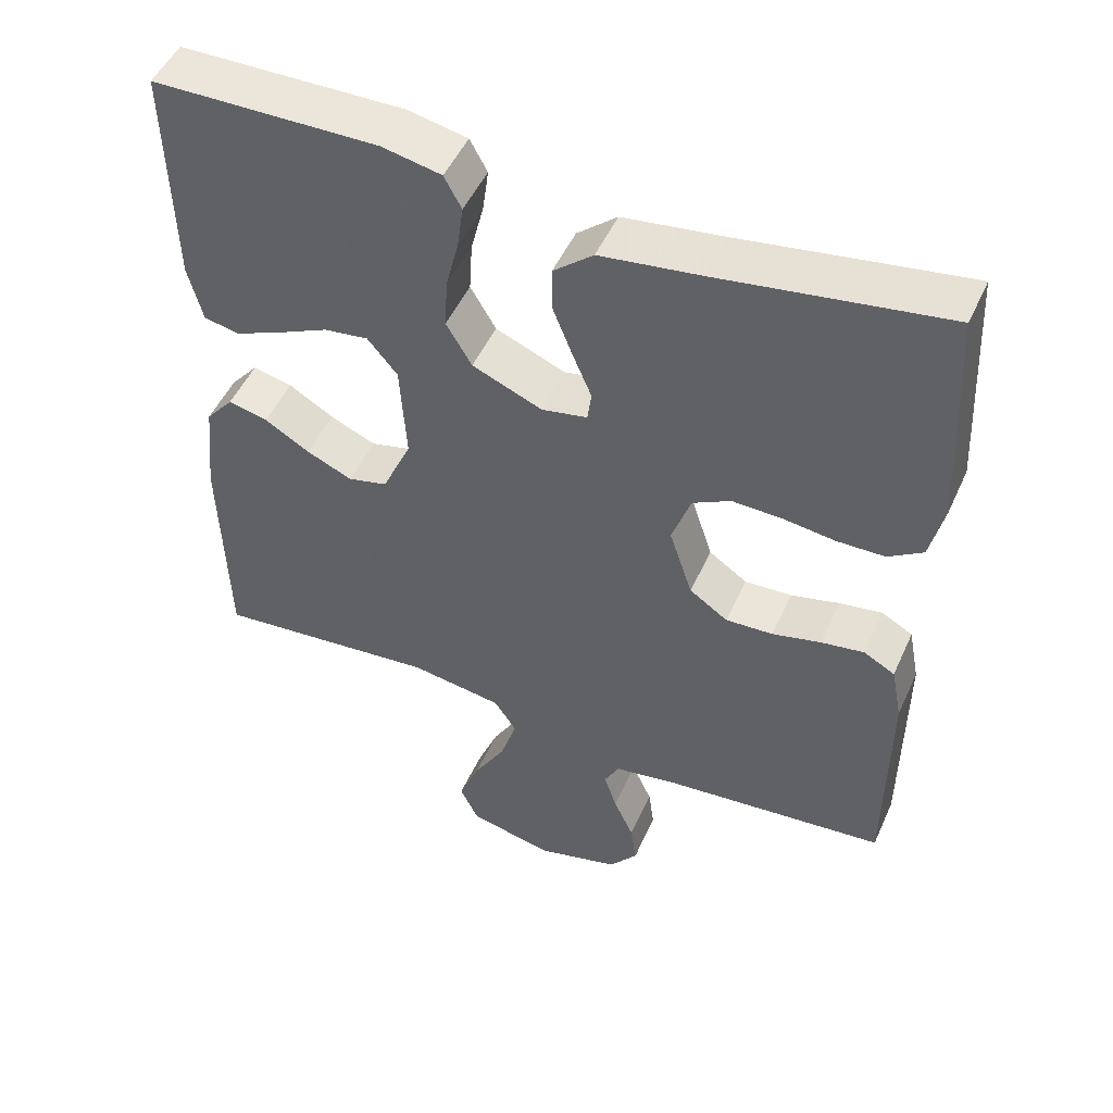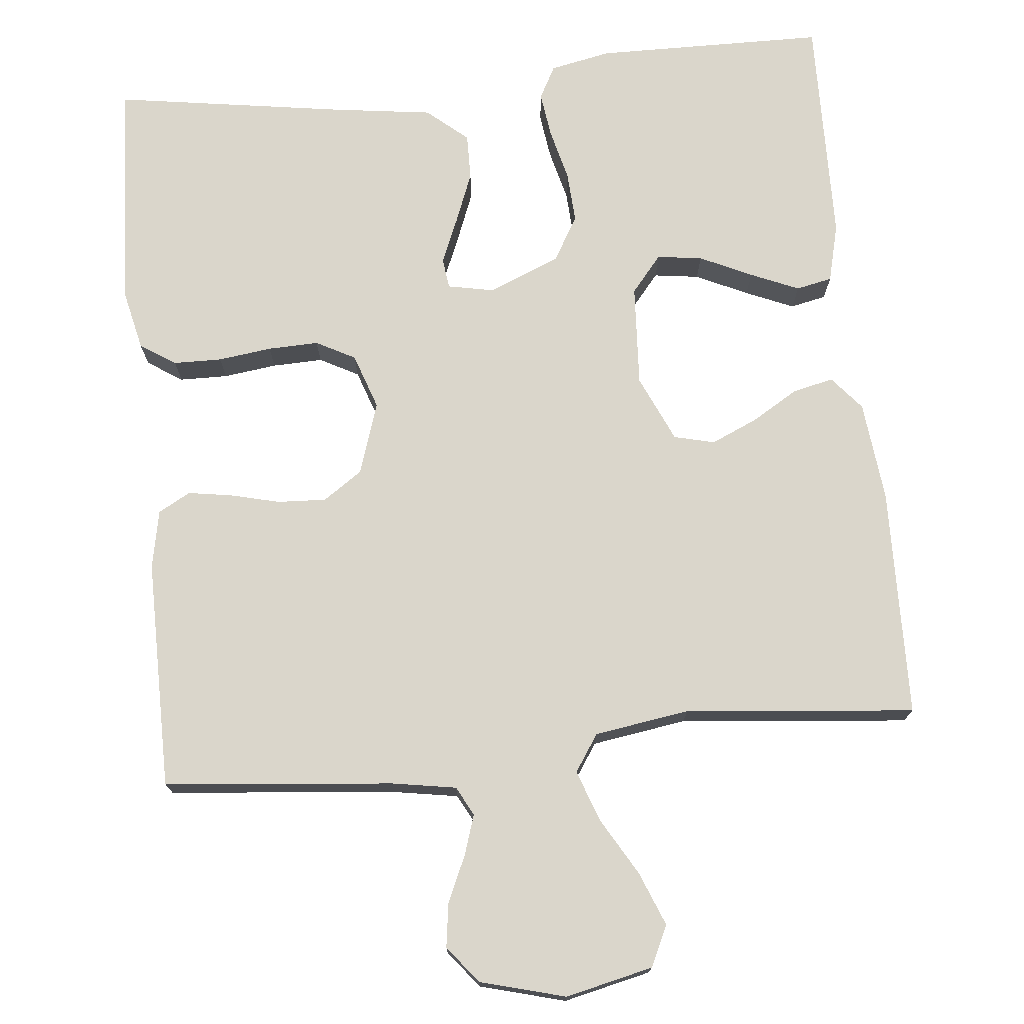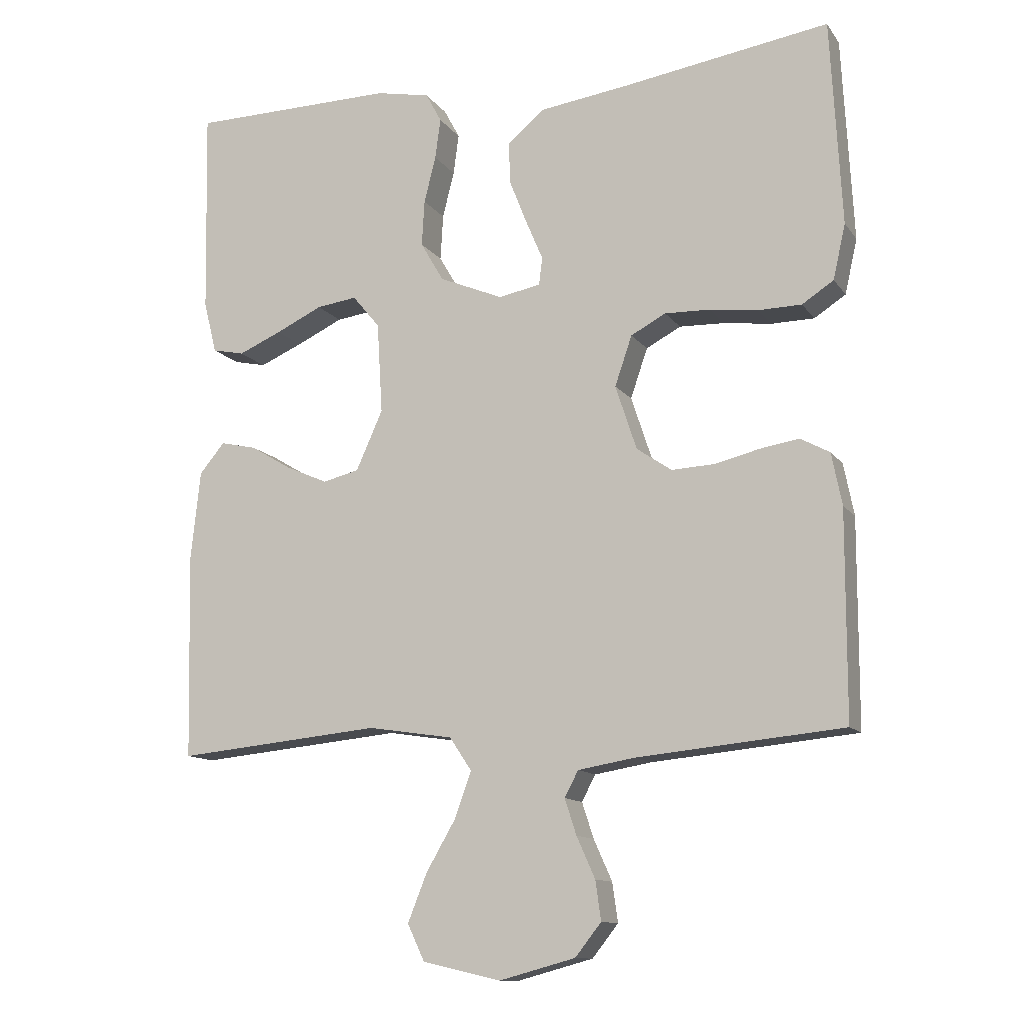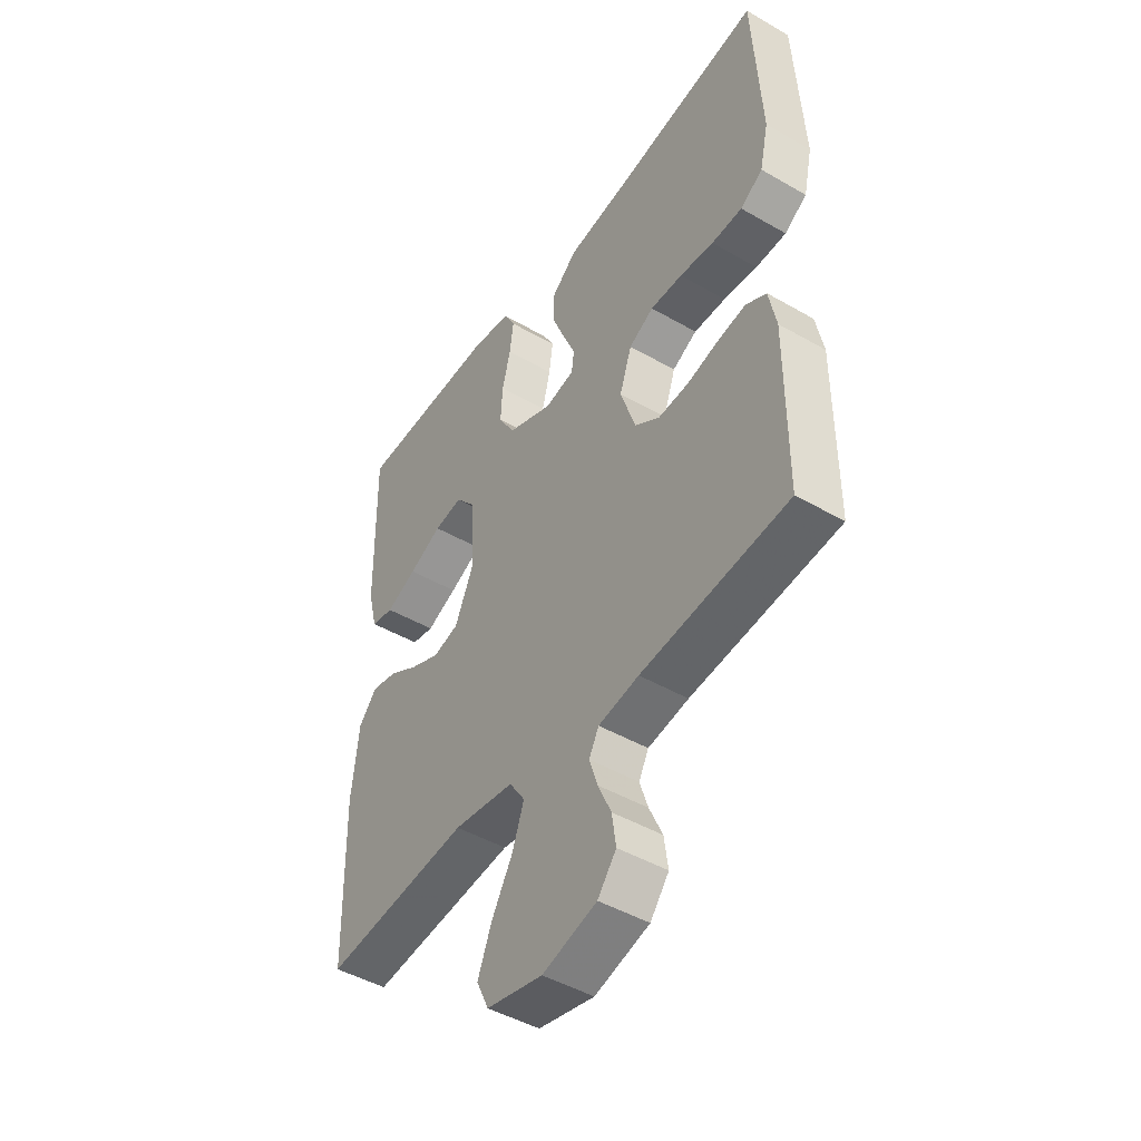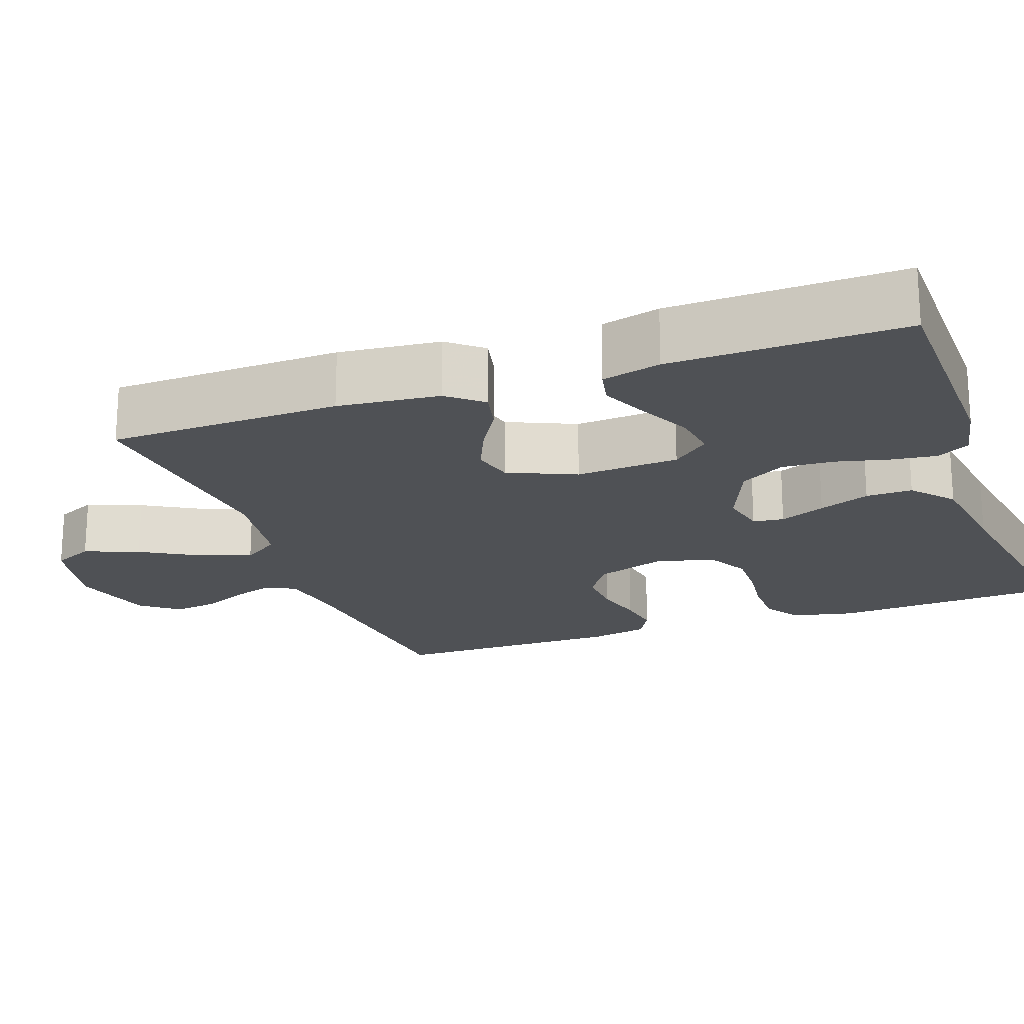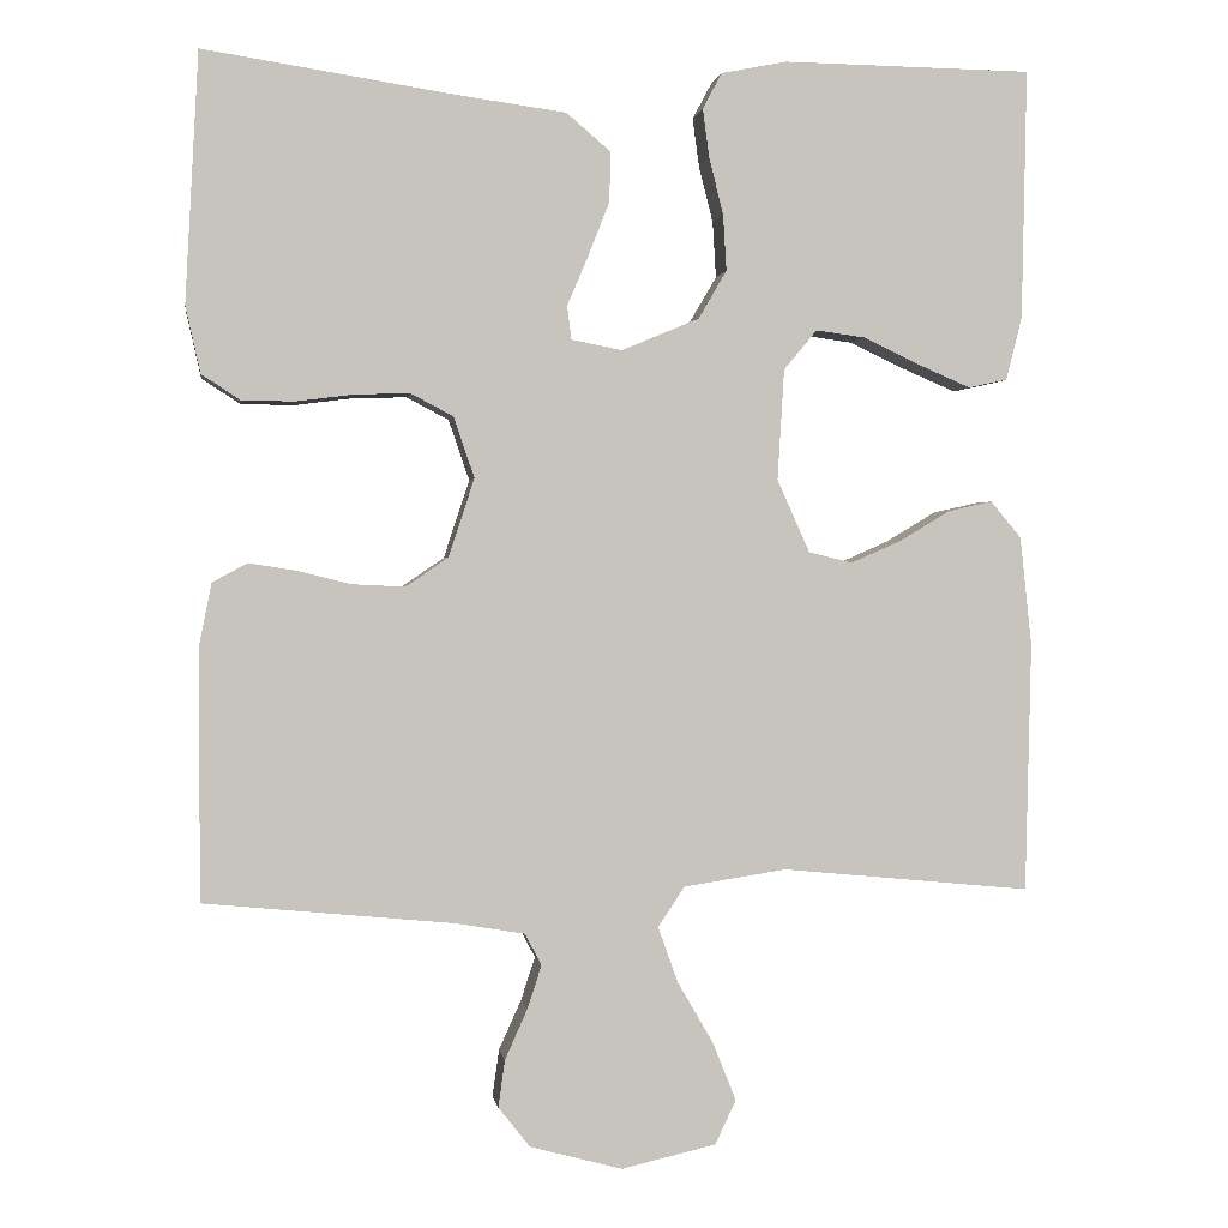
<metadata>
{"format":"obj","ext":"obj","renderer":"f3d","projection":"perspective","resolution":1024,"background":"white","views":[{"elev":49.9,"azim":23.8,"up":"+Z"},{"elev":73.9,"azim":174.3,"up":"+Y"},{"elev":-12.1,"azim":21.8,"up":"+Z"},{"elev":-46.5,"azim":56.7,"up":"+Z"},{"elev":-19.9,"azim":-70.0,"up":"+Y"},{"elev":0.7,"azim":171.7,"up":"+Z"}]}
</metadata>
<code>
v -0.5 0.07 0.5
v -0.2 0.07 0.504
v -0.121 0.07 0.488
v -0.098 0.07 0.445
v -0.106 0.07 0.386
v -0.123 0.07 0.318
v -0.127 0.07 0.251
v -0.093 0.07 0.193
v 0 0.07 0.154
v 0.061 0.07 0.166
v 0.066 0.07 0.206
v 0.041 0.07 0.265
v 0.015 0.07 0.331
v 0.014 0.07 0.391
v 0.067 0.07 0.436
v 0.2 0.07 0.454
v 0.5 0.07 0.5
v 0.516 0.07 0.2
v 0.498 0.07 0.12
v 0.452 0.07 0.09
v 0.389 0.07 0.089
v 0.319 0.07 0.098
v 0.253 0.07 0.1
v 0.202 0.07 0.073
v 0.177 0.07 0
v 0.208 0.07 -0.094
v 0.259 0.07 -0.129
v 0.322 0.07 -0.126
v 0.387 0.07 -0.11
v 0.444 0.07 -0.101
v 0.486 0.07 -0.124
v 0.501 0.07 -0.2
v 0.5 0.07 -0.5
v 0.2 0.07 -0.529
v 0.117 0.07 -0.543
v 0.097 0.07 -0.581
v 0.114 0.07 -0.633
v 0.141 0.07 -0.693
v 0.149 0.07 -0.75
v 0.111 0.07 -0.798
v 0 0.07 -0.828
v -0.114 0.07 -0.802
v -0.139 0.07 -0.749
v -0.111 0.07 -0.679
v -0.068 0.07 -0.605
v -0.044 0.07 -0.538
v -0.076 0.07 -0.49
v -0.2 0.07 -0.471
v -0.5 0.07 -0.5
v -0.507 0.07 -0.2
v -0.493 0.07 -0.069
v -0.456 0.07 -0.025
v -0.403 0.07 -0.037
v -0.343 0.07 -0.073
v -0.282 0.07 -0.1
v -0.229 0.07 -0.087
v -0.19 0.07 0
v -0.198 0.07 0.133
v -0.238 0.07 0.181
v -0.297 0.07 0.173
v -0.365 0.07 0.141
v -0.428 0.07 0.114
v -0.475 0.07 0.124
v -0.494 0.07 0.2
v -0.5 0 0.5
v -0.2 0 0.504
v -0.121 0 0.488
v -0.098 0 0.445
v -0.106 0 0.386
v -0.123 0 0.318
v -0.127 0 0.251
v -0.093 0 0.193
v 0 0 0.154
v 0.061 0 0.166
v 0.066 0 0.206
v 0.041 0 0.265
v 0.015 0 0.331
v 0.014 0 0.391
v 0.067 0 0.436
v 0.2 0 0.454
v 0.5 0 0.5
v 0.516 0 0.2
v 0.498 0 0.12
v 0.452 0 0.09
v 0.389 0 0.089
v 0.319 0 0.098
v 0.253 0 0.1
v 0.202 0 0.073
v 0.177 0 0
v 0.208 0 -0.094
v 0.259 0 -0.129
v 0.322 0 -0.126
v 0.387 0 -0.11
v 0.444 0 -0.101
v 0.486 0 -0.124
v 0.501 0 -0.2
v 0.5 0 -0.5
v 0.2 0 -0.529
v 0.117 0 -0.543
v 0.097 0 -0.581
v 0.114 0 -0.633
v 0.141 0 -0.693
v 0.149 0 -0.75
v 0.111 0 -0.798
v 0 0 -0.828
v -0.114 0 -0.802
v -0.139 0 -0.749
v -0.111 0 -0.679
v -0.068 0 -0.605
v -0.044 0 -0.538
v -0.076 0 -0.49
v -0.2 0 -0.471
v -0.5 0 -0.5
v -0.507 0 -0.2
v -0.493 0 -0.069
v -0.456 0 -0.025
v -0.403 0 -0.037
v -0.343 0 -0.073
v -0.282 0 -0.1
v -0.229 0 -0.087
v -0.19 0 0
v -0.198 0 0.133
v -0.238 0 0.181
v -0.297 0 0.173
v -0.365 0 0.141
v -0.428 0 0.114
v -0.475 0 0.124
v -0.494 0 0.2
f 4 5 6
f 3 4 6
f 2 3 6
f 1 2 6
f 64 1 6
f 63 64 6
f 62 63 6
f 61 62 6
f 60 61 6
f 59 60 6 7
f 58 59 7 8
f 57 58 8 9
f 56 57 9 10
f 52 53 54
f 51 52 54
f 50 51 54
f 49 50 54
f 48 49 54
f 47 48 54 55
f 46 47 55 56
f 43 44 45
f 42 43 45
f 41 42 45
f 40 41 45
f 39 40 45
f 38 39 45
f 37 38 45
f 36 37 45 46
f 46 56 10
f 36 46 10
f 35 36 10
f 32 33 34
f 31 32 34
f 30 31 34
f 29 30 34
f 28 29 34
f 27 28 34 35
f 20 21 22
f 19 20 22
f 18 19 22
f 17 18 22
f 16 17 22
f 16 22 23
f 15 16 23
f 14 15 23
f 13 14 23
f 12 13 23
f 11 12 23
f 10 11 23 24
f 26 27 35
f 25 26 35 10
f 10 24 25
f 70 69 68
f 70 68 67
f 70 67 66
f 70 66 65
f 70 65 128
f 70 128 127
f 70 127 126
f 70 126 125
f 70 125 124
f 71 70 124 123
f 72 71 123 122
f 73 72 122 121
f 74 73 121 120
f 118 117 116
f 118 116 115
f 118 115 114
f 118 114 113
f 118 113 112
f 119 118 112 111
f 120 119 111 110
f 109 108 107
f 109 107 106
f 109 106 105
f 109 105 104
f 109 104 103
f 109 103 102
f 109 102 101
f 110 109 101 100
f 74 120 110
f 74 110 100
f 74 100 99
f 98 97 96
f 98 96 95
f 98 95 94
f 98 94 93
f 98 93 92
f 99 98 92 91
f 86 85 84
f 86 84 83
f 86 83 82
f 86 82 81
f 86 81 80
f 87 86 80
f 87 80 79
f 87 79 78
f 87 78 77
f 87 77 76
f 87 76 75
f 88 87 75 74
f 99 91 90
f 74 99 90 89
f 89 88 74
f 1 65 66 2
f 2 66 67 3
f 3 67 68 4
f 4 68 69 5
f 5 69 70 6
f 6 70 71 7
f 7 71 72 8
f 8 72 73 9
f 9 73 74 10
f 10 74 75 11
f 11 75 76 12
f 12 76 77 13
f 13 77 78 14
f 14 78 79 15
f 15 79 80 16
f 16 80 81 17
f 17 81 82 18
f 18 82 83 19
f 19 83 84 20
f 20 84 85 21
f 21 85 86 22
f 22 86 87 23
f 23 87 88 24
f 24 88 89 25
f 25 89 90 26
f 26 90 91 27
f 27 91 92 28
f 28 92 93 29
f 29 93 94 30
f 30 94 95 31
f 31 95 96 32
f 32 96 97 33
f 33 97 98 34
f 34 98 99 35
f 35 99 100 36
f 36 100 101 37
f 37 101 102 38
f 38 102 103 39
f 39 103 104 40
f 40 104 105 41
f 41 105 106 42
f 42 106 107 43
f 43 107 108 44
f 44 108 109 45
f 45 109 110 46
f 46 110 111 47
f 47 111 112 48
f 48 112 113 49
f 49 113 114 50
f 50 114 115 51
f 51 115 116 52
f 52 116 117 53
f 53 117 118 54
f 54 118 119 55
f 55 119 120 56
f 56 120 121 57
f 57 121 122 58
f 58 122 123 59
f 59 123 124 60
f 60 124 125 61
f 61 125 126 62
f 62 126 127 63
f 63 127 128 64
f 64 128 65 1

</code>
